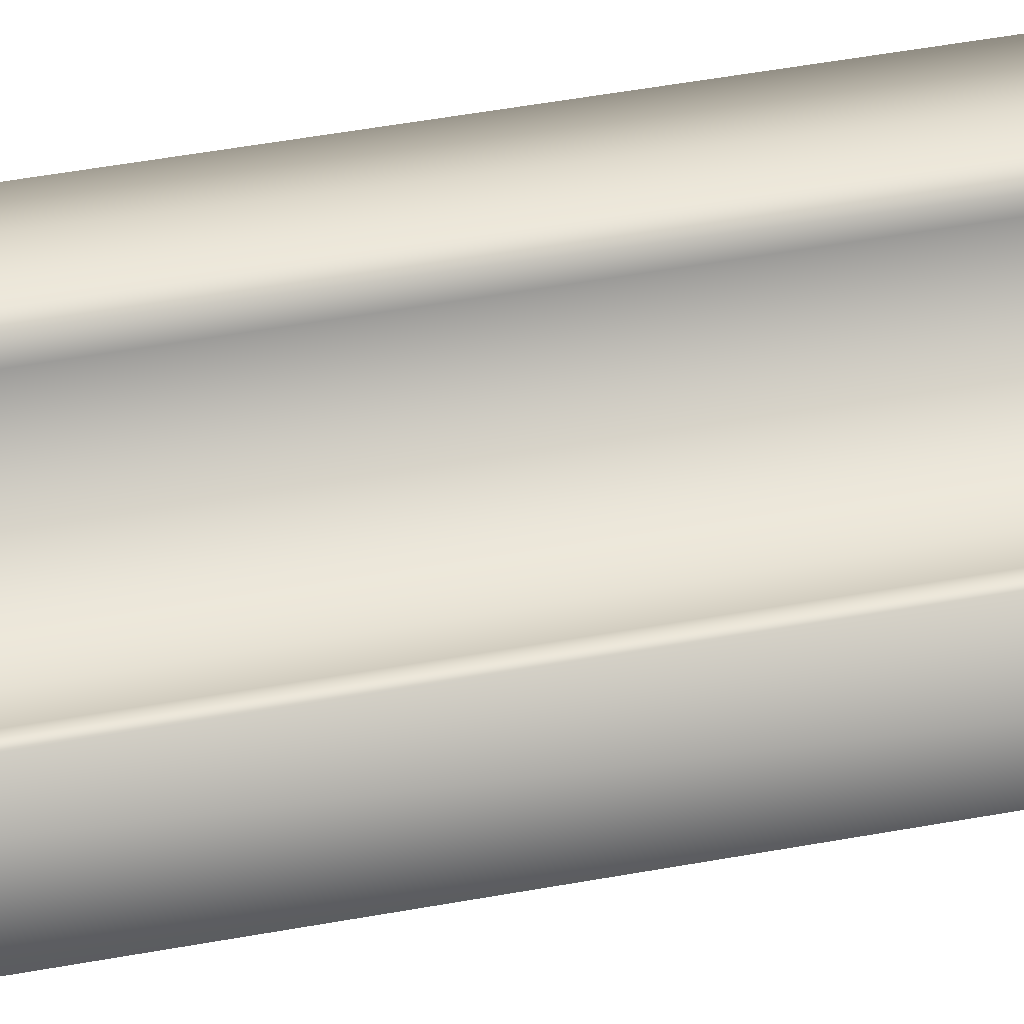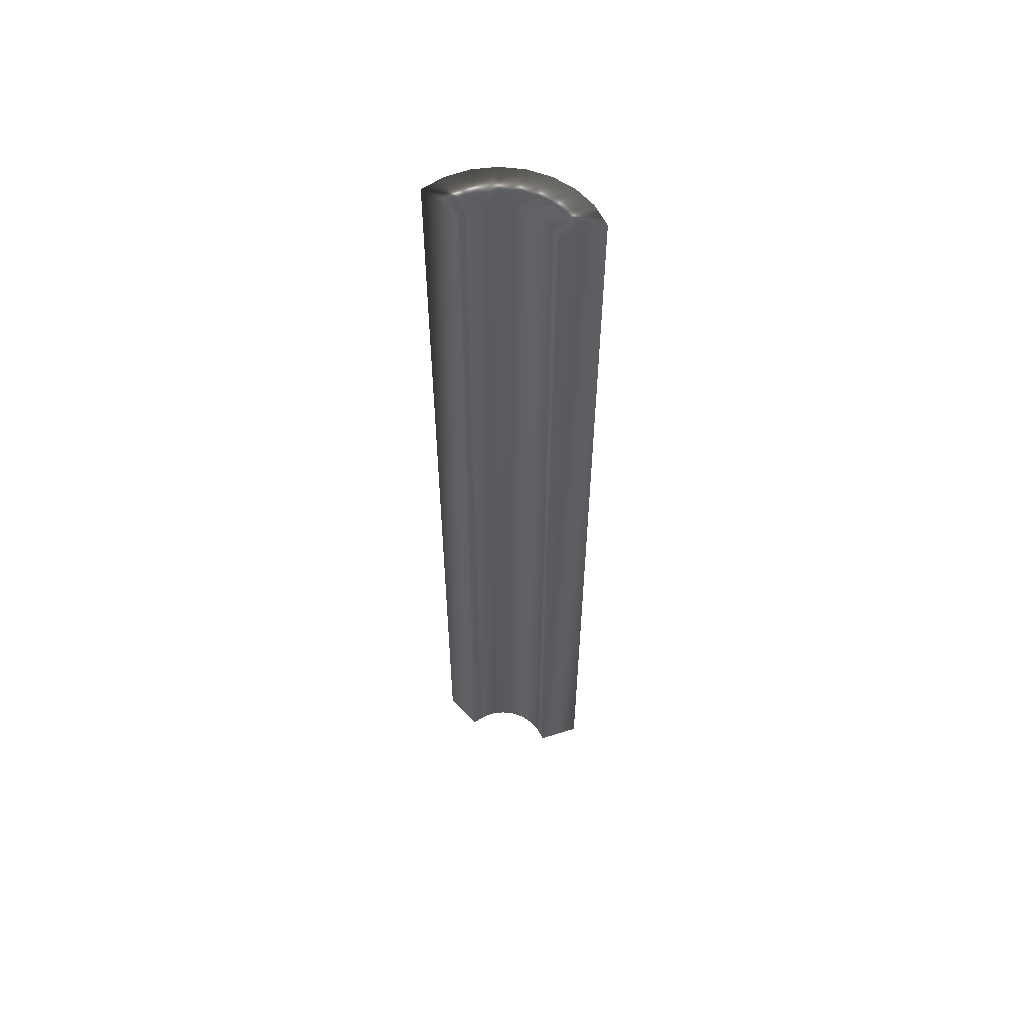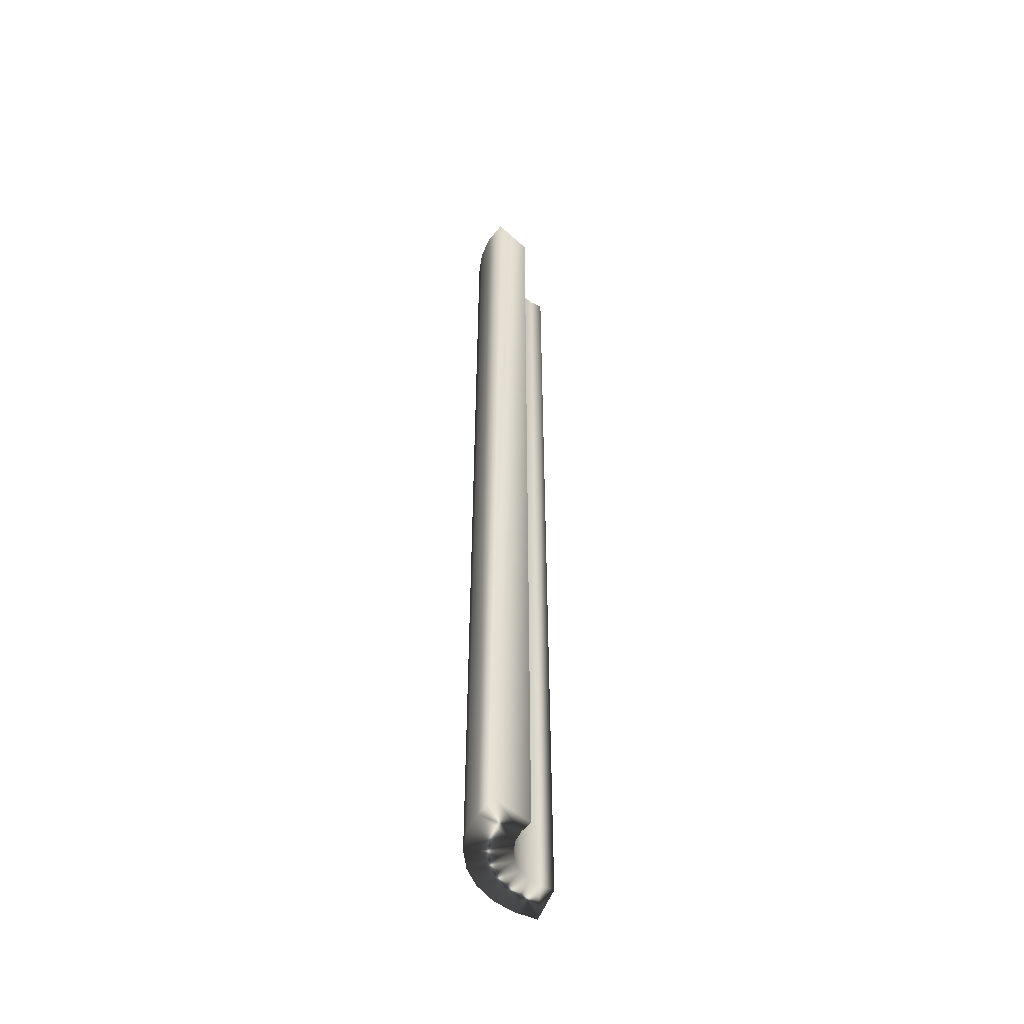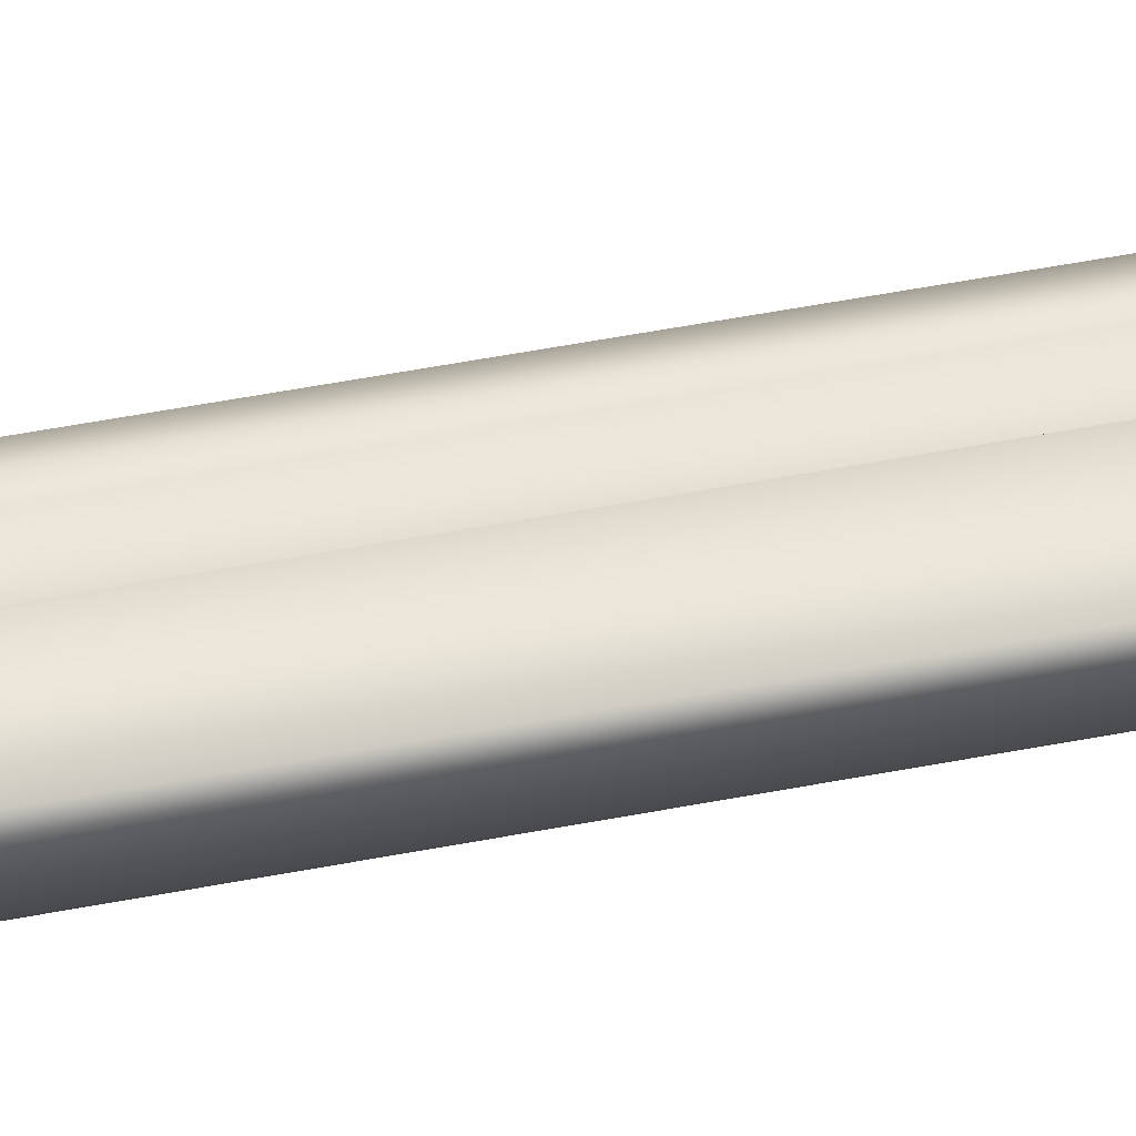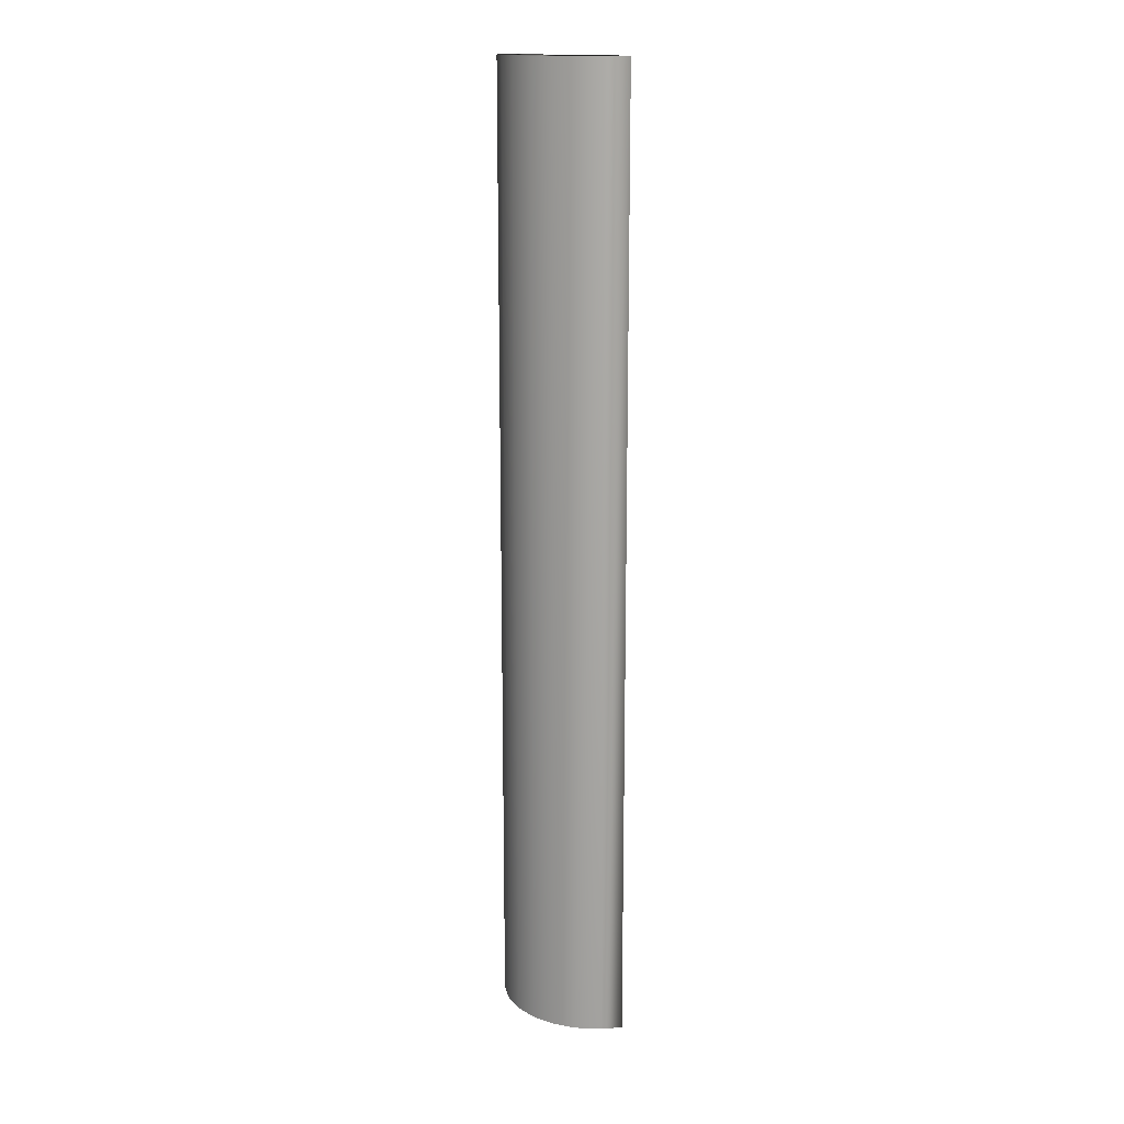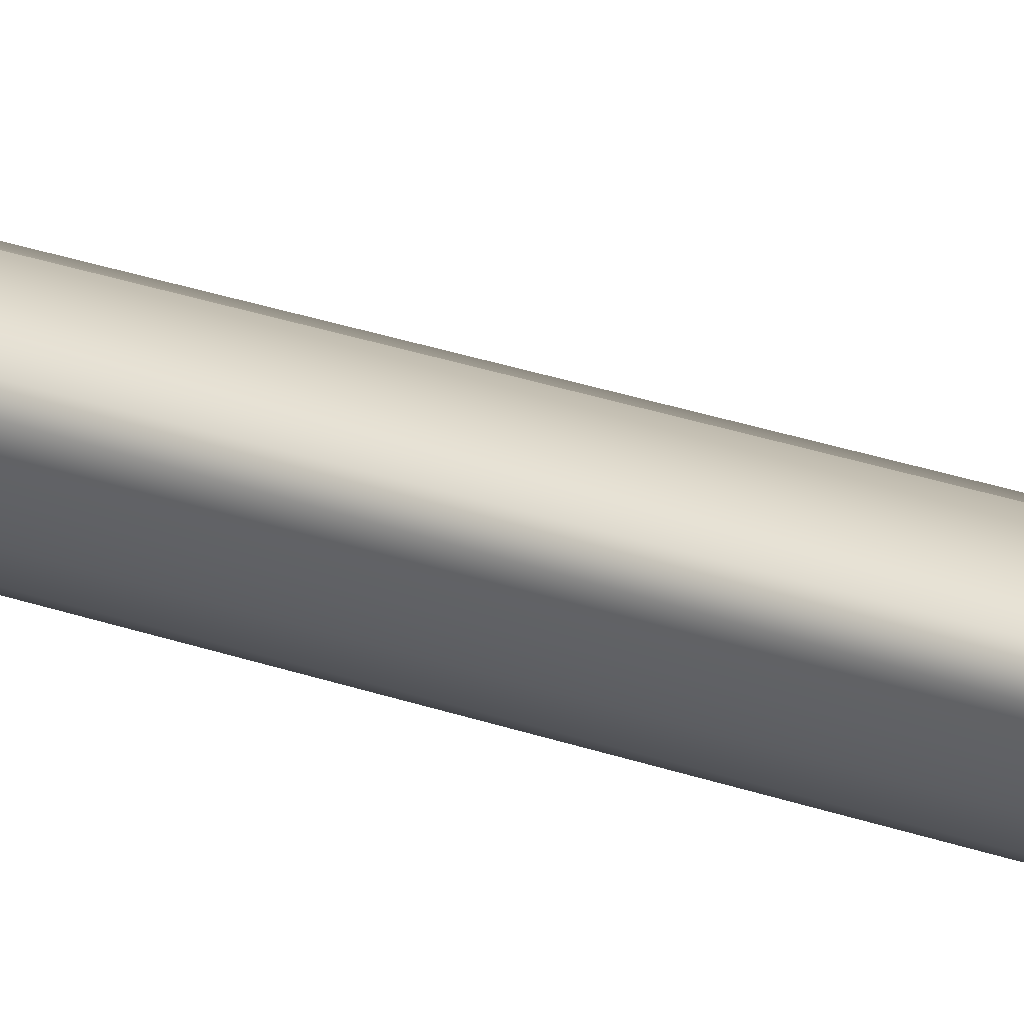
<metadata>
{"format":"obj","ext":"obj","renderer":"f3d","projection":"perspective","resolution":1024,"background":"white","views":[{"elev":35.1,"azim":-105.0,"up":"+Z"},{"elev":57.1,"azim":-18.1,"up":"+Y"},{"elev":-51.4,"azim":-109.3,"up":"+Y"},{"elev":51.4,"azim":78.1,"up":"+Z"},{"elev":15.8,"azim":-170.4,"up":"+Y"},{"elev":31.9,"azim":115.5,"up":"+Z"}]}
</metadata>
<code>
v 5.864 37.25 -112.3
v 5.864 23.75 -112.3
v 6.12 37.25 -111.7
v 6.12 23.75 -111.7
v 7.192 37.25 -111.1
v 7.796 37.25 -111.1
v 7.168 37.25 -111.2
v 7.753 37.25 -111.4
v 7.099 37.25 -111.4
v 7.628 37.25 -111.7
v 6.988 37.25 -111.6
v 7.429 37.25 -112
v 6.844 37.25 -111.7
v 7.168 37.25 -112.2
v 6.673 37.25 -111.8
v 6.861 37.25 -112.3
v 6.488 37.25 -111.8
v 6.527 37.25 -112.4
v 6.188 37.25 -112.4
v 6.3 37.25 -111.8
v 6.188 23.75 -112.4
v 6.527 23.75 -112.4
v 6.861 23.75 -112.3
v 7.168 23.75 -112.2
v 7.429 23.75 -112
v 7.628 23.75 -111.7
v 7.753 23.75 -111.4
v 7.796 23.75 -111.1
v 7.192 23.75 -111.1
v 7.168 23.75 -111.2
v 7.099 23.75 -111.4
v 6.988 23.75 -111.6
v 6.844 23.75 -111.7
v 6.673 23.75 -111.8
v 6.488 23.75 -111.8
v 6.3 23.75 -111.8
f 1 2 3
f 3 2 4
f 5 6 7
f 7 6 8
f 7 8 9
f 9 8 10
f 9 10 11
f 11 10 12
f 11 12 13
f 13 12 14
f 13 14 15
f 15 14 16
f 15 16 17
f 17 16 18
f 17 18 19
f 17 19 20
f 20 19 1
f 20 1 3
f 2 1 21
f 21 1 19
f 21 19 22
f 22 19 18
f 22 18 23
f 23 18 16
f 23 16 24
f 24 16 14
f 24 14 25
f 25 14 12
f 25 12 26
f 26 12 10
f 26 10 27
f 27 10 8
f 27 8 28
f 28 8 6
f 29 5 30
f 30 5 7
f 30 7 31
f 31 7 9
f 31 9 32
f 32 9 11
f 32 11 33
f 33 11 13
f 33 13 34
f 34 13 15
f 34 15 35
f 35 15 17
f 35 17 36
f 36 17 20
f 36 20 4
f 4 20 3
f 29 30 28
f 28 30 27
f 27 30 31
f 27 31 26
f 26 31 32
f 26 32 25
f 25 32 33
f 25 33 24
f 24 33 34
f 24 34 23
f 23 34 35
f 23 35 22
f 22 35 21
f 21 35 36
f 21 36 2
f 2 36 4
f 5 29 6
f 6 29 28

</code>
